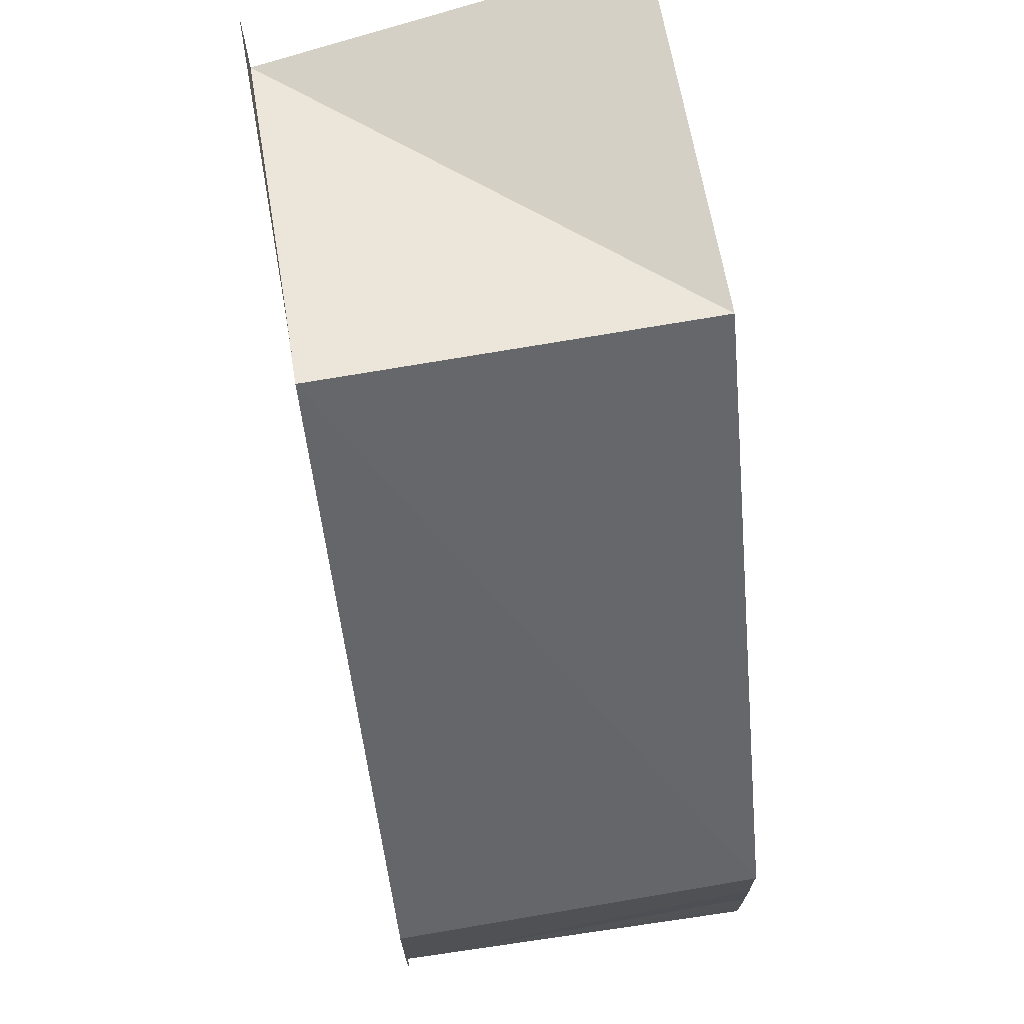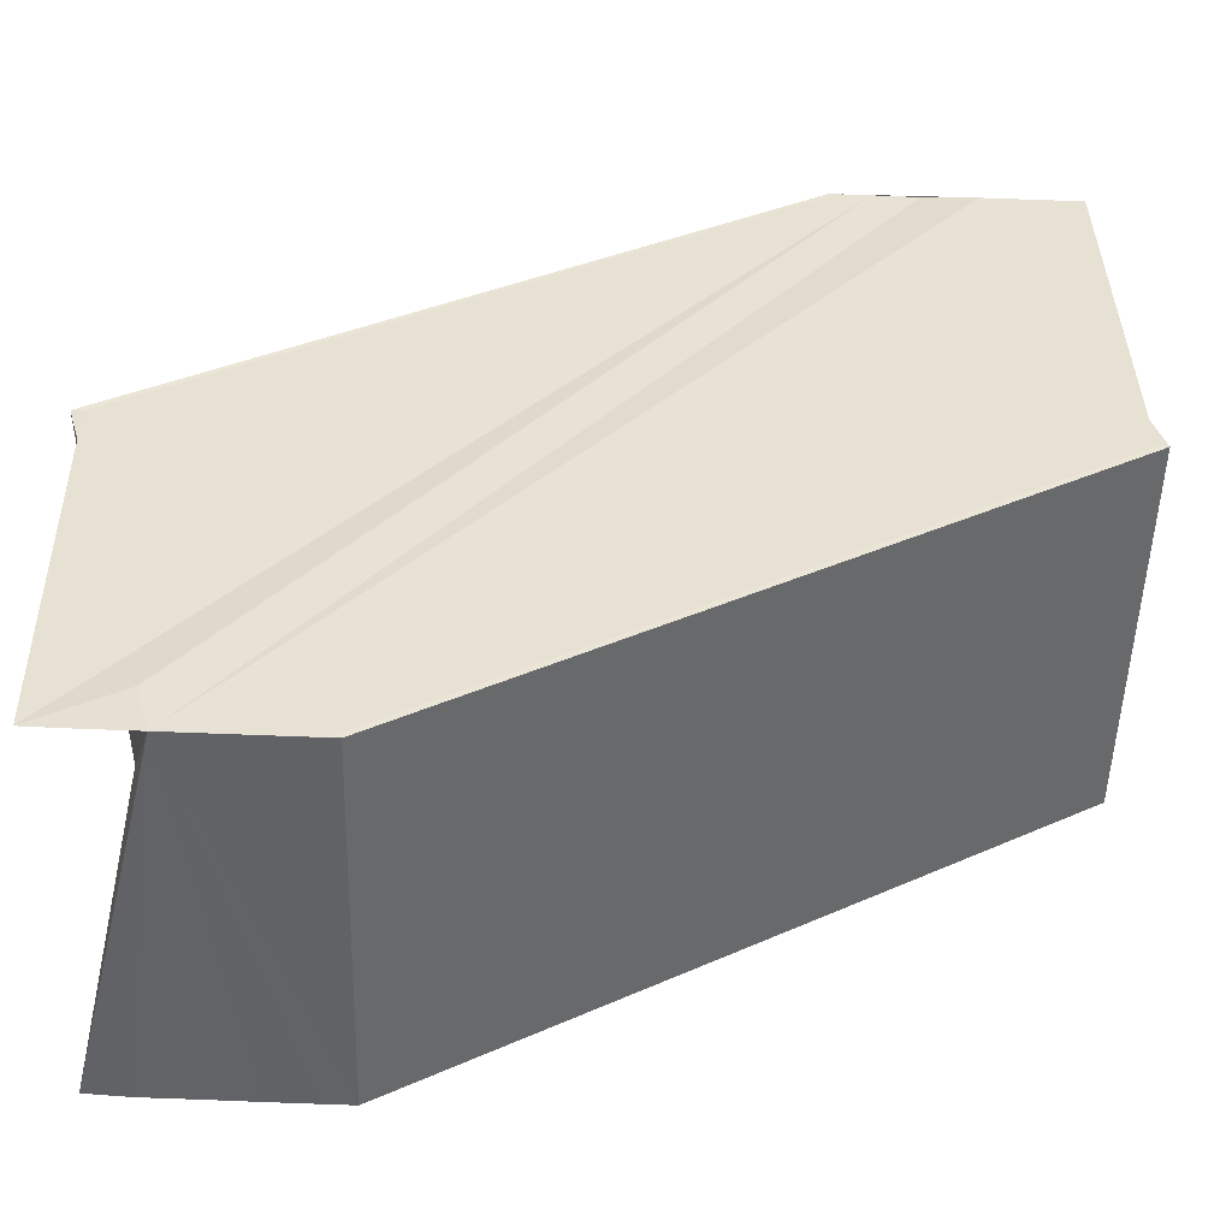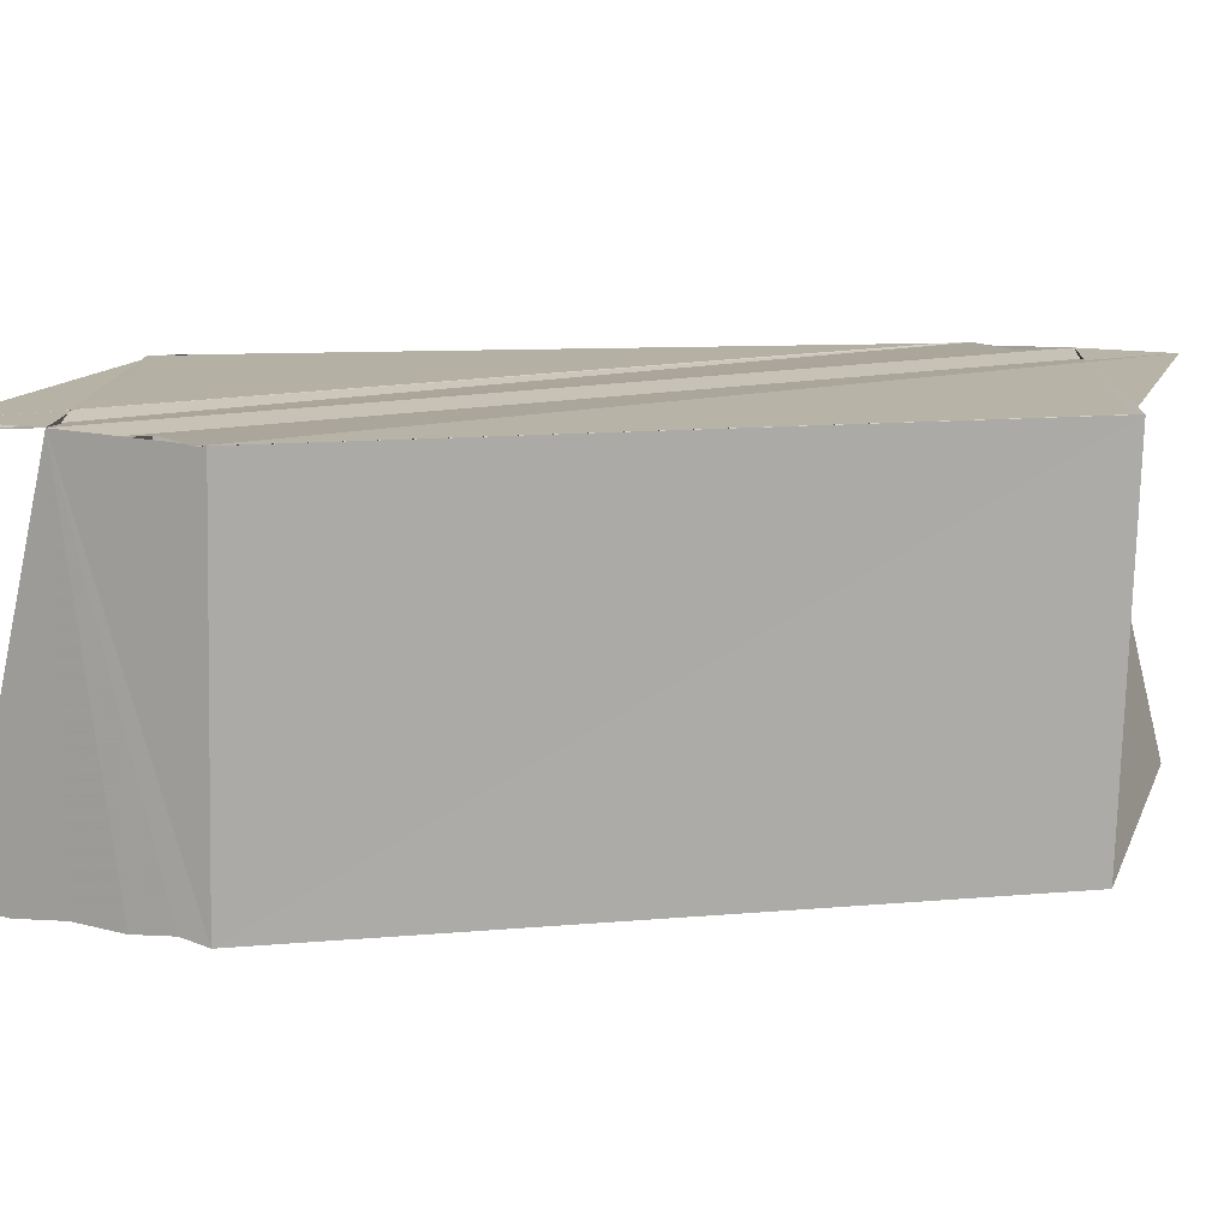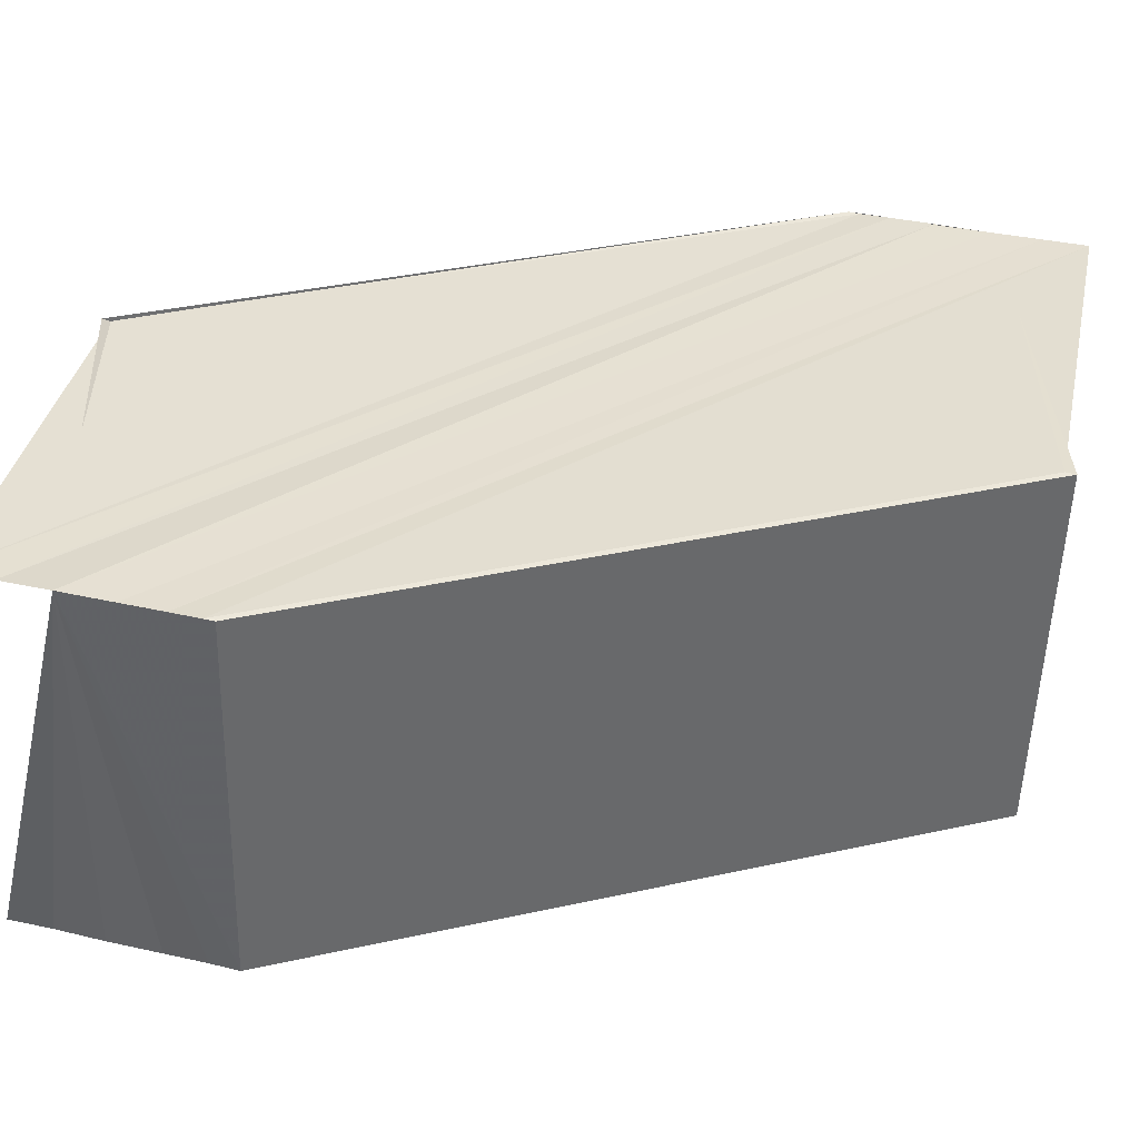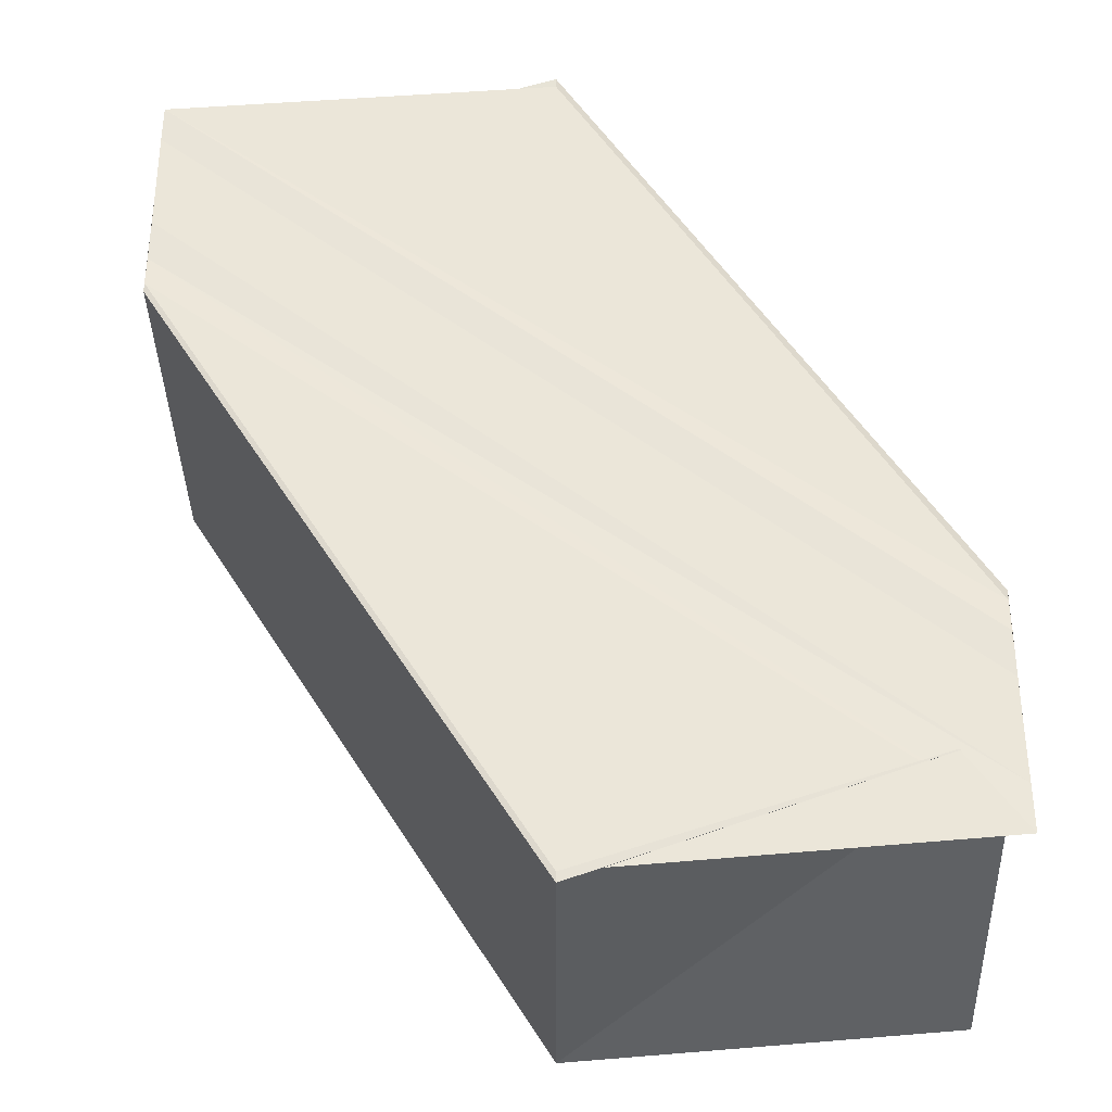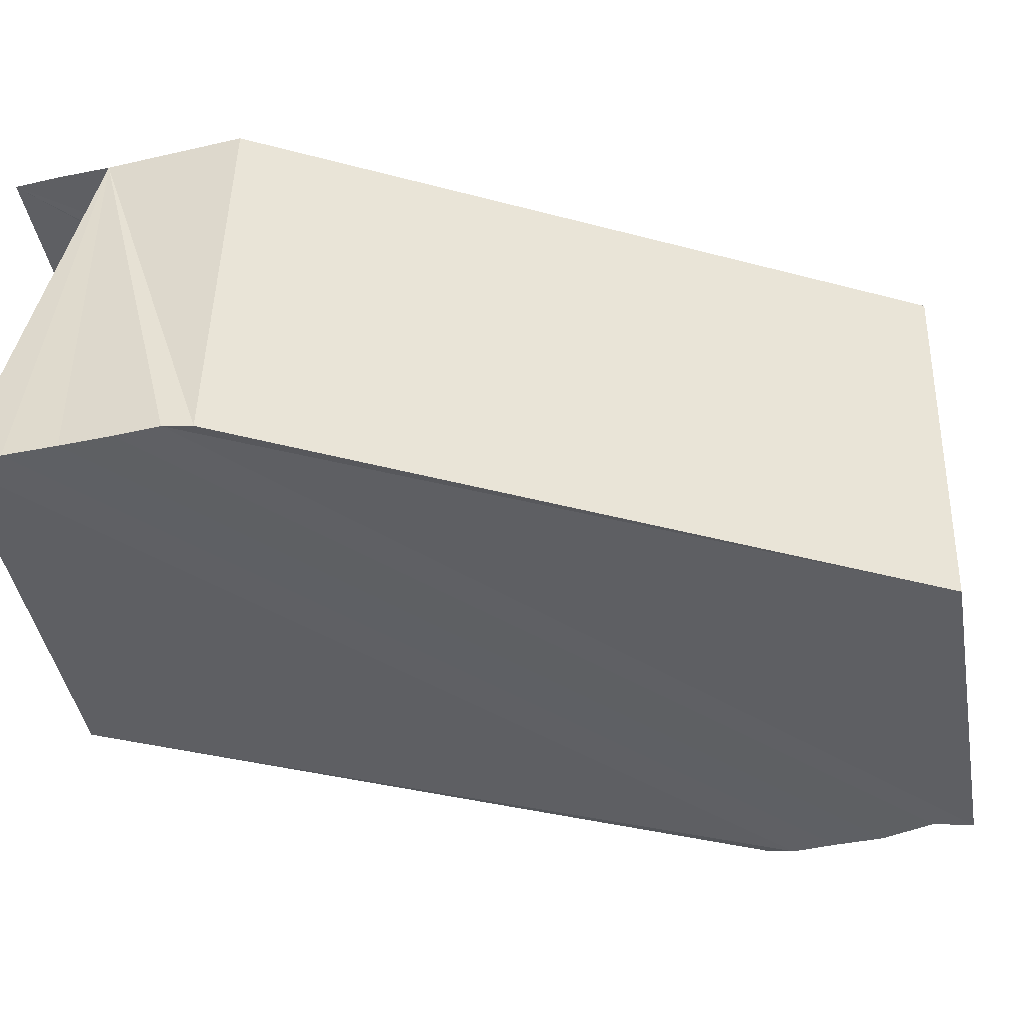
<metadata>
{"format":"obj","ext":"obj","renderer":"f3d","projection":"perspective","resolution":1024,"background":"white","views":[{"elev":71.0,"azim":-100.1,"up":"+Z"},{"elev":38.6,"azim":93.3,"up":"+Y"},{"elev":12.9,"azim":-69.1,"up":"+Y"},{"elev":36.8,"azim":106.3,"up":"+Y"},{"elev":-34.1,"azim":-179.3,"up":"+Z"},{"elev":-41.8,"azim":104.6,"up":"+Y"}]}
</metadata>
<code>
o 2788
v 2211 1880 8.223
v 2211 1880 8.222
v 2211 1880 8.207
v 2211 1880 8.206
v 2211 1880 8.22
v 2211 1880 8.205
v 2211 1880 8.22
v 2211 1880 8.205
v 2211 1880 8.204
v 2211 1880 8.219
v 2211 1880 8.204
v 2211 1880 8.219
v 2211 1880 8.204
v 2211 1880 8.22
v 2211 1880 8.219
v 2211 1880 8.204
v 2211 1880 8.207
v 2211 1880 8.204
v 2211 1880 8.224
v 2211 1880 8.223
v 2211 1880 8.223
v 2211 1880 8.225
v 2211 1880 8.226
v 2211 1880 8.226
v 2211 1880 8.222
v 2211 1880 8.22
v 2211 1880 8.22
v 2211 1880 8.204
v 2211 1880 8.204
v 2211 1880 8.207
v 2211 1880 8.205
v 2211 1880 8.205
v 2211 1880 8.204
v 2211 1880 8.224
v 2211 1880 8.208
v 2211 1880 8.21
v 2211 1880 8.225
v 2211 1880 8.21
v 2211 1880 8.226
v 2211 1880 8.225
v 2211 1880 8.223
v 2211 1880 8.226
v 2211 1880 8.226
v 2211 1880 8.211
v 2211 1880 8.211
v 2211 1880 8.21
v 2211 1880 8.226
v 2211 1880 8.211
v 2211 1880 8.21
v 2211 1880 8.21
v 2211 1880 8.208
v 2211 1880 8.207
v 2211 1880 8.206
v 2211 1880 8.207
v 2211 1880 8.205
v 2211 1880 8.204
v 2211 1880 8.204
v 2211 1880 8.22
v 2211 1880 8.22
v 2211 1880 8.204
v 2211 1880 8.222
v 2211 1880 8.205
v 2211 1880 8.22
v 2211 1880 8.205
v 2211 1880 8.223
v 2211 1880 8.206
v 2211 1880 8.224
v 2211 1880 8.207
v 2211 1880 8.222
v 2211 1880 8.206
v 2211 1880 8.225
v 2211 1880 8.208
v 2211 1880 8.226
v 2211 1880 8.21
v 2211 1880 8.223
v 2211 1880 8.207
v 2211 1880 8.224
v 2211 1880 8.208
v 2211 1880 8.225
v 2211 1880 8.21
v 2211 1880 8.226
v 2211 1880 8.21
v 2211 1880 8.223
v 2211 1880 8.225
v 2211 1880 8.225
v 2211 1880 8.226
v 2211 1880 8.226
v 2211 1880 8.226
v 2211 1880 8.21
f 1 2 3
f 3 2 4
f 2 5 4
f 4 5 6
f 5 7 6
f 8 7 9
f 7 10 11
f 11 12 13
f 1 14 10
f 15 14 16
f 17 18 16
f 1 19 20
f 21 22 19
f 21 23 24
f 1 20 25
f 1 25 26
f 1 26 27
f 28 27 29
f 30 29 31
f 30 32 33
f 34 1 35
f 36 34 35
f 37 34 36
f 38 37 36
f 35 1 3
f 39 40 38
f 41 39 42
f 42 43 44
f 45 43 38
f 3 46 45
f 46 47 48
f 3 49 50
f 3 51 49
f 3 52 51
f 3 53 52
f 54 55 53
f 54 56 57
f 58 59 60
f 59 61 62
f 60 63 64
f 61 65 66
f 65 67 68
f 64 69 70
f 67 71 72
f 71 73 74
f 70 75 76
f 76 77 78
f 78 79 80
f 80 81 82
f 83 81 84
f 83 85 86
f 87 88 89

</code>
